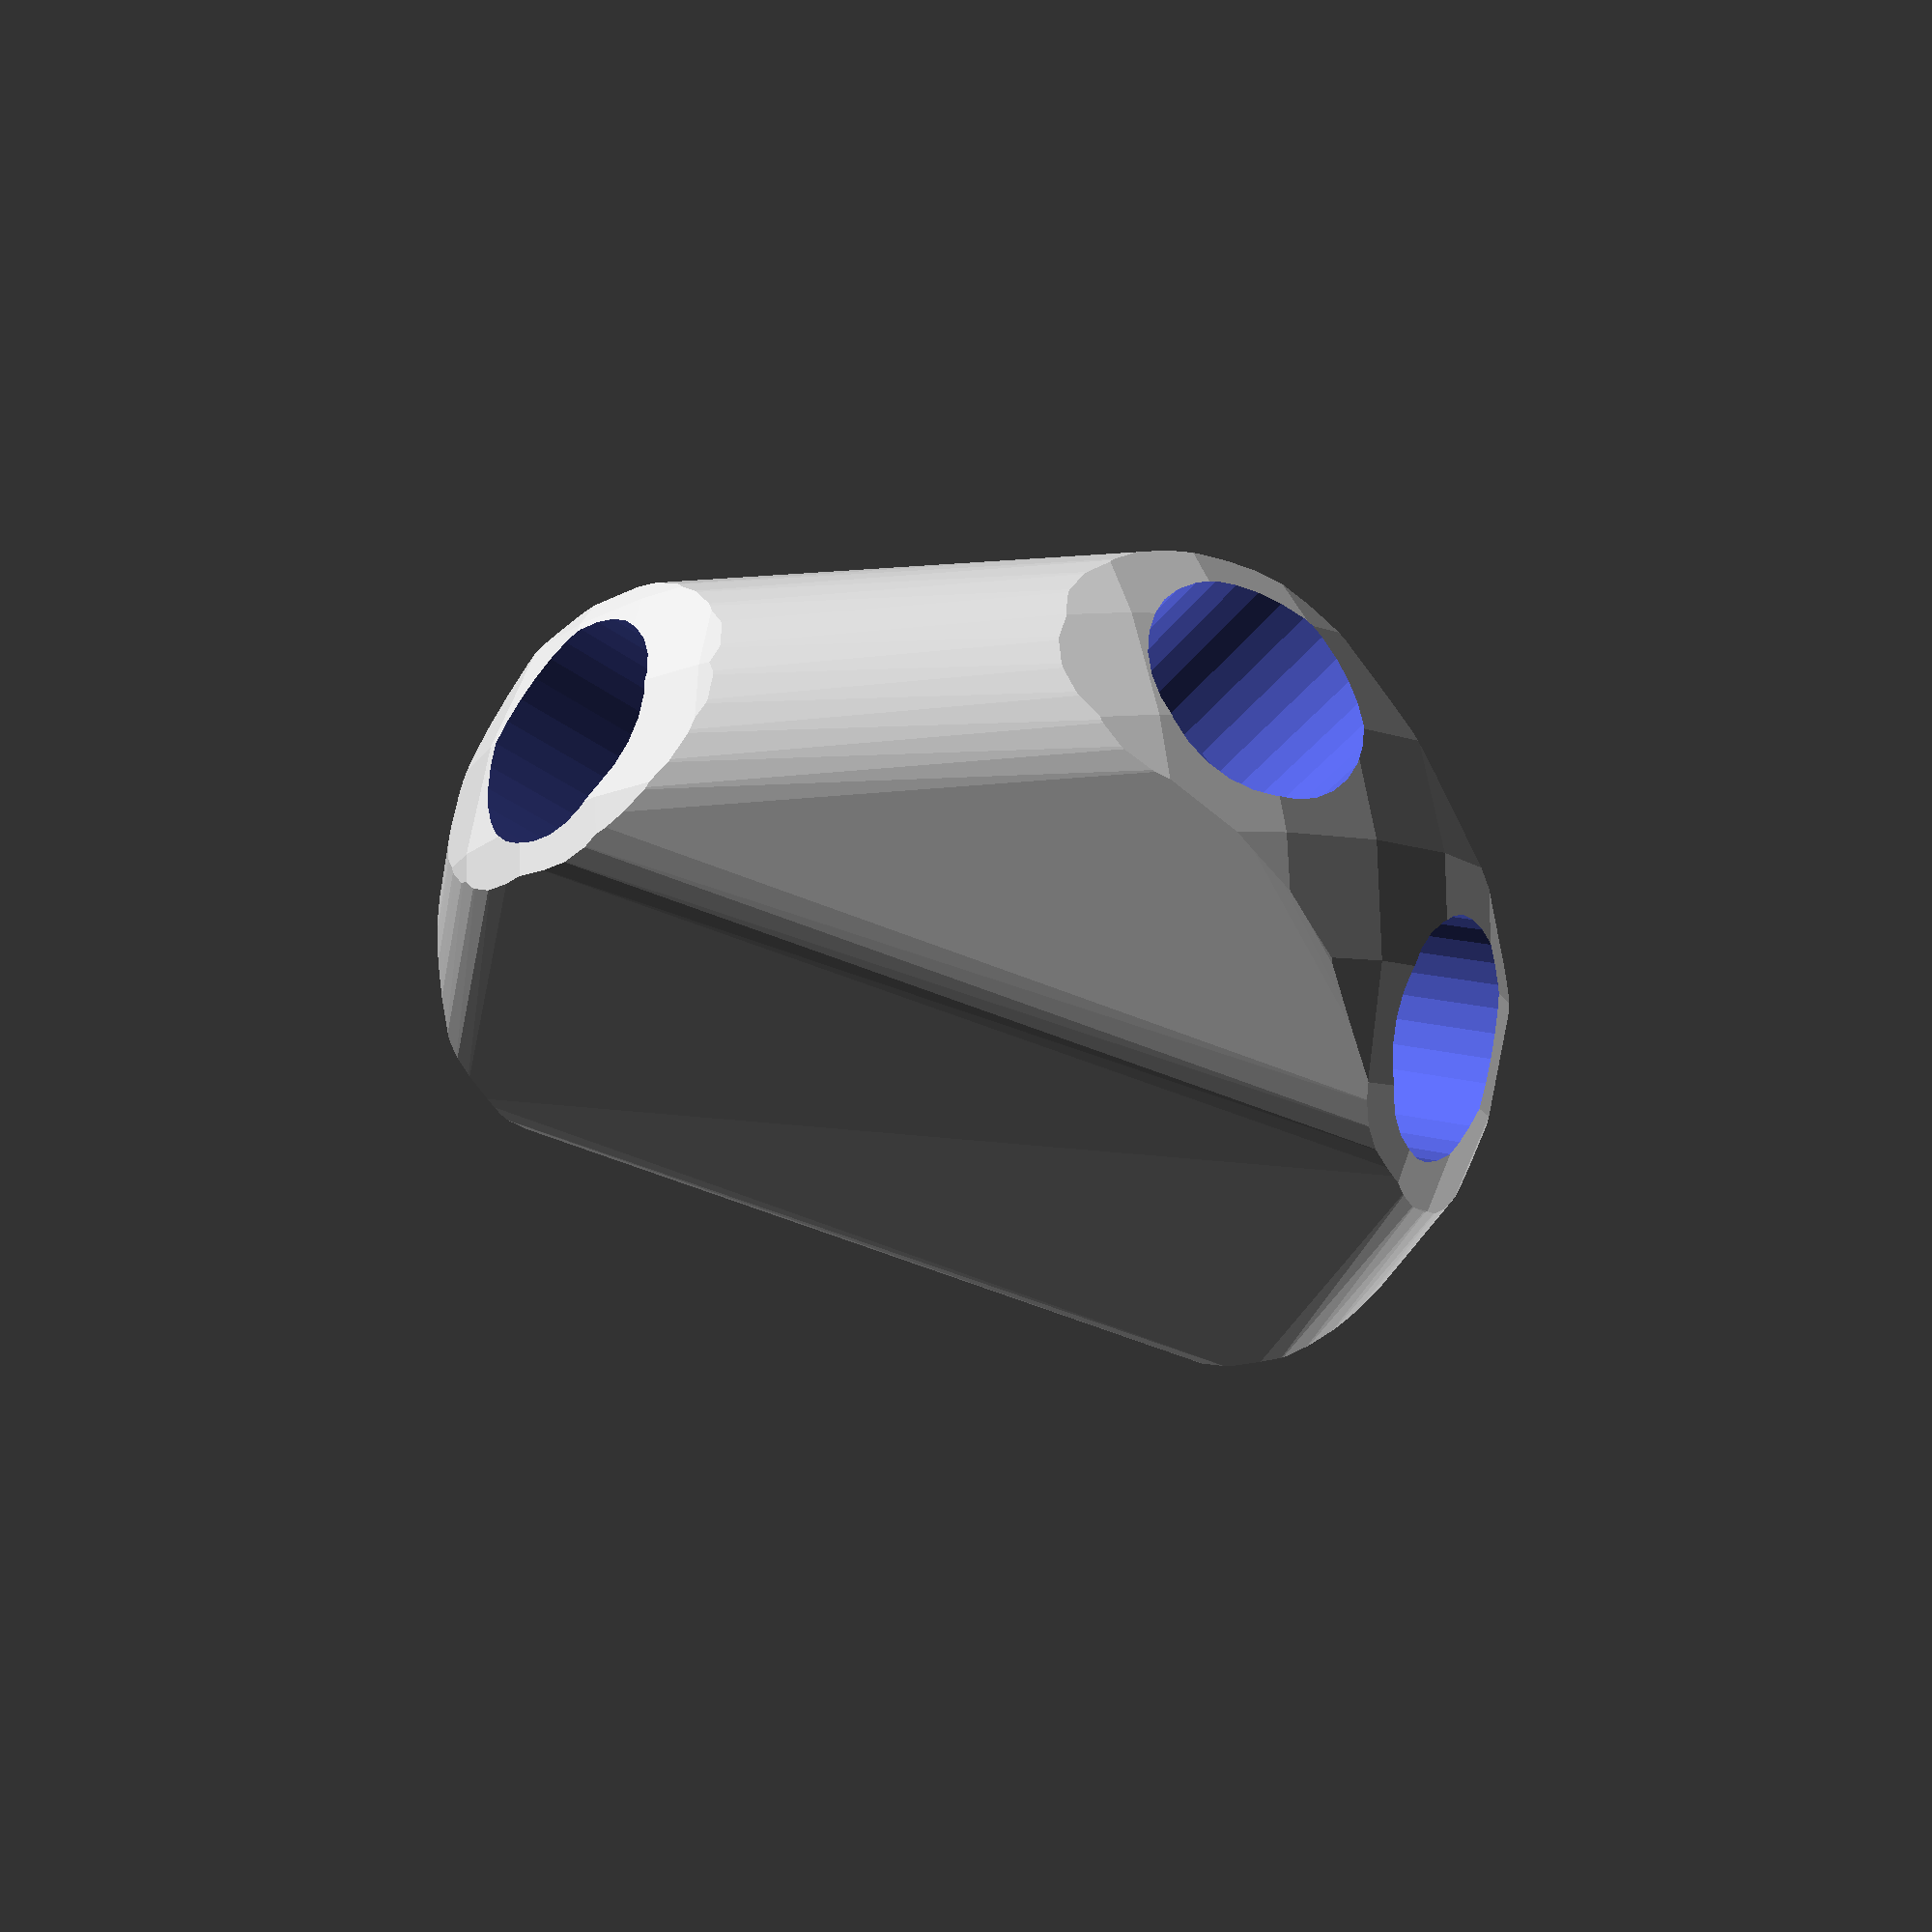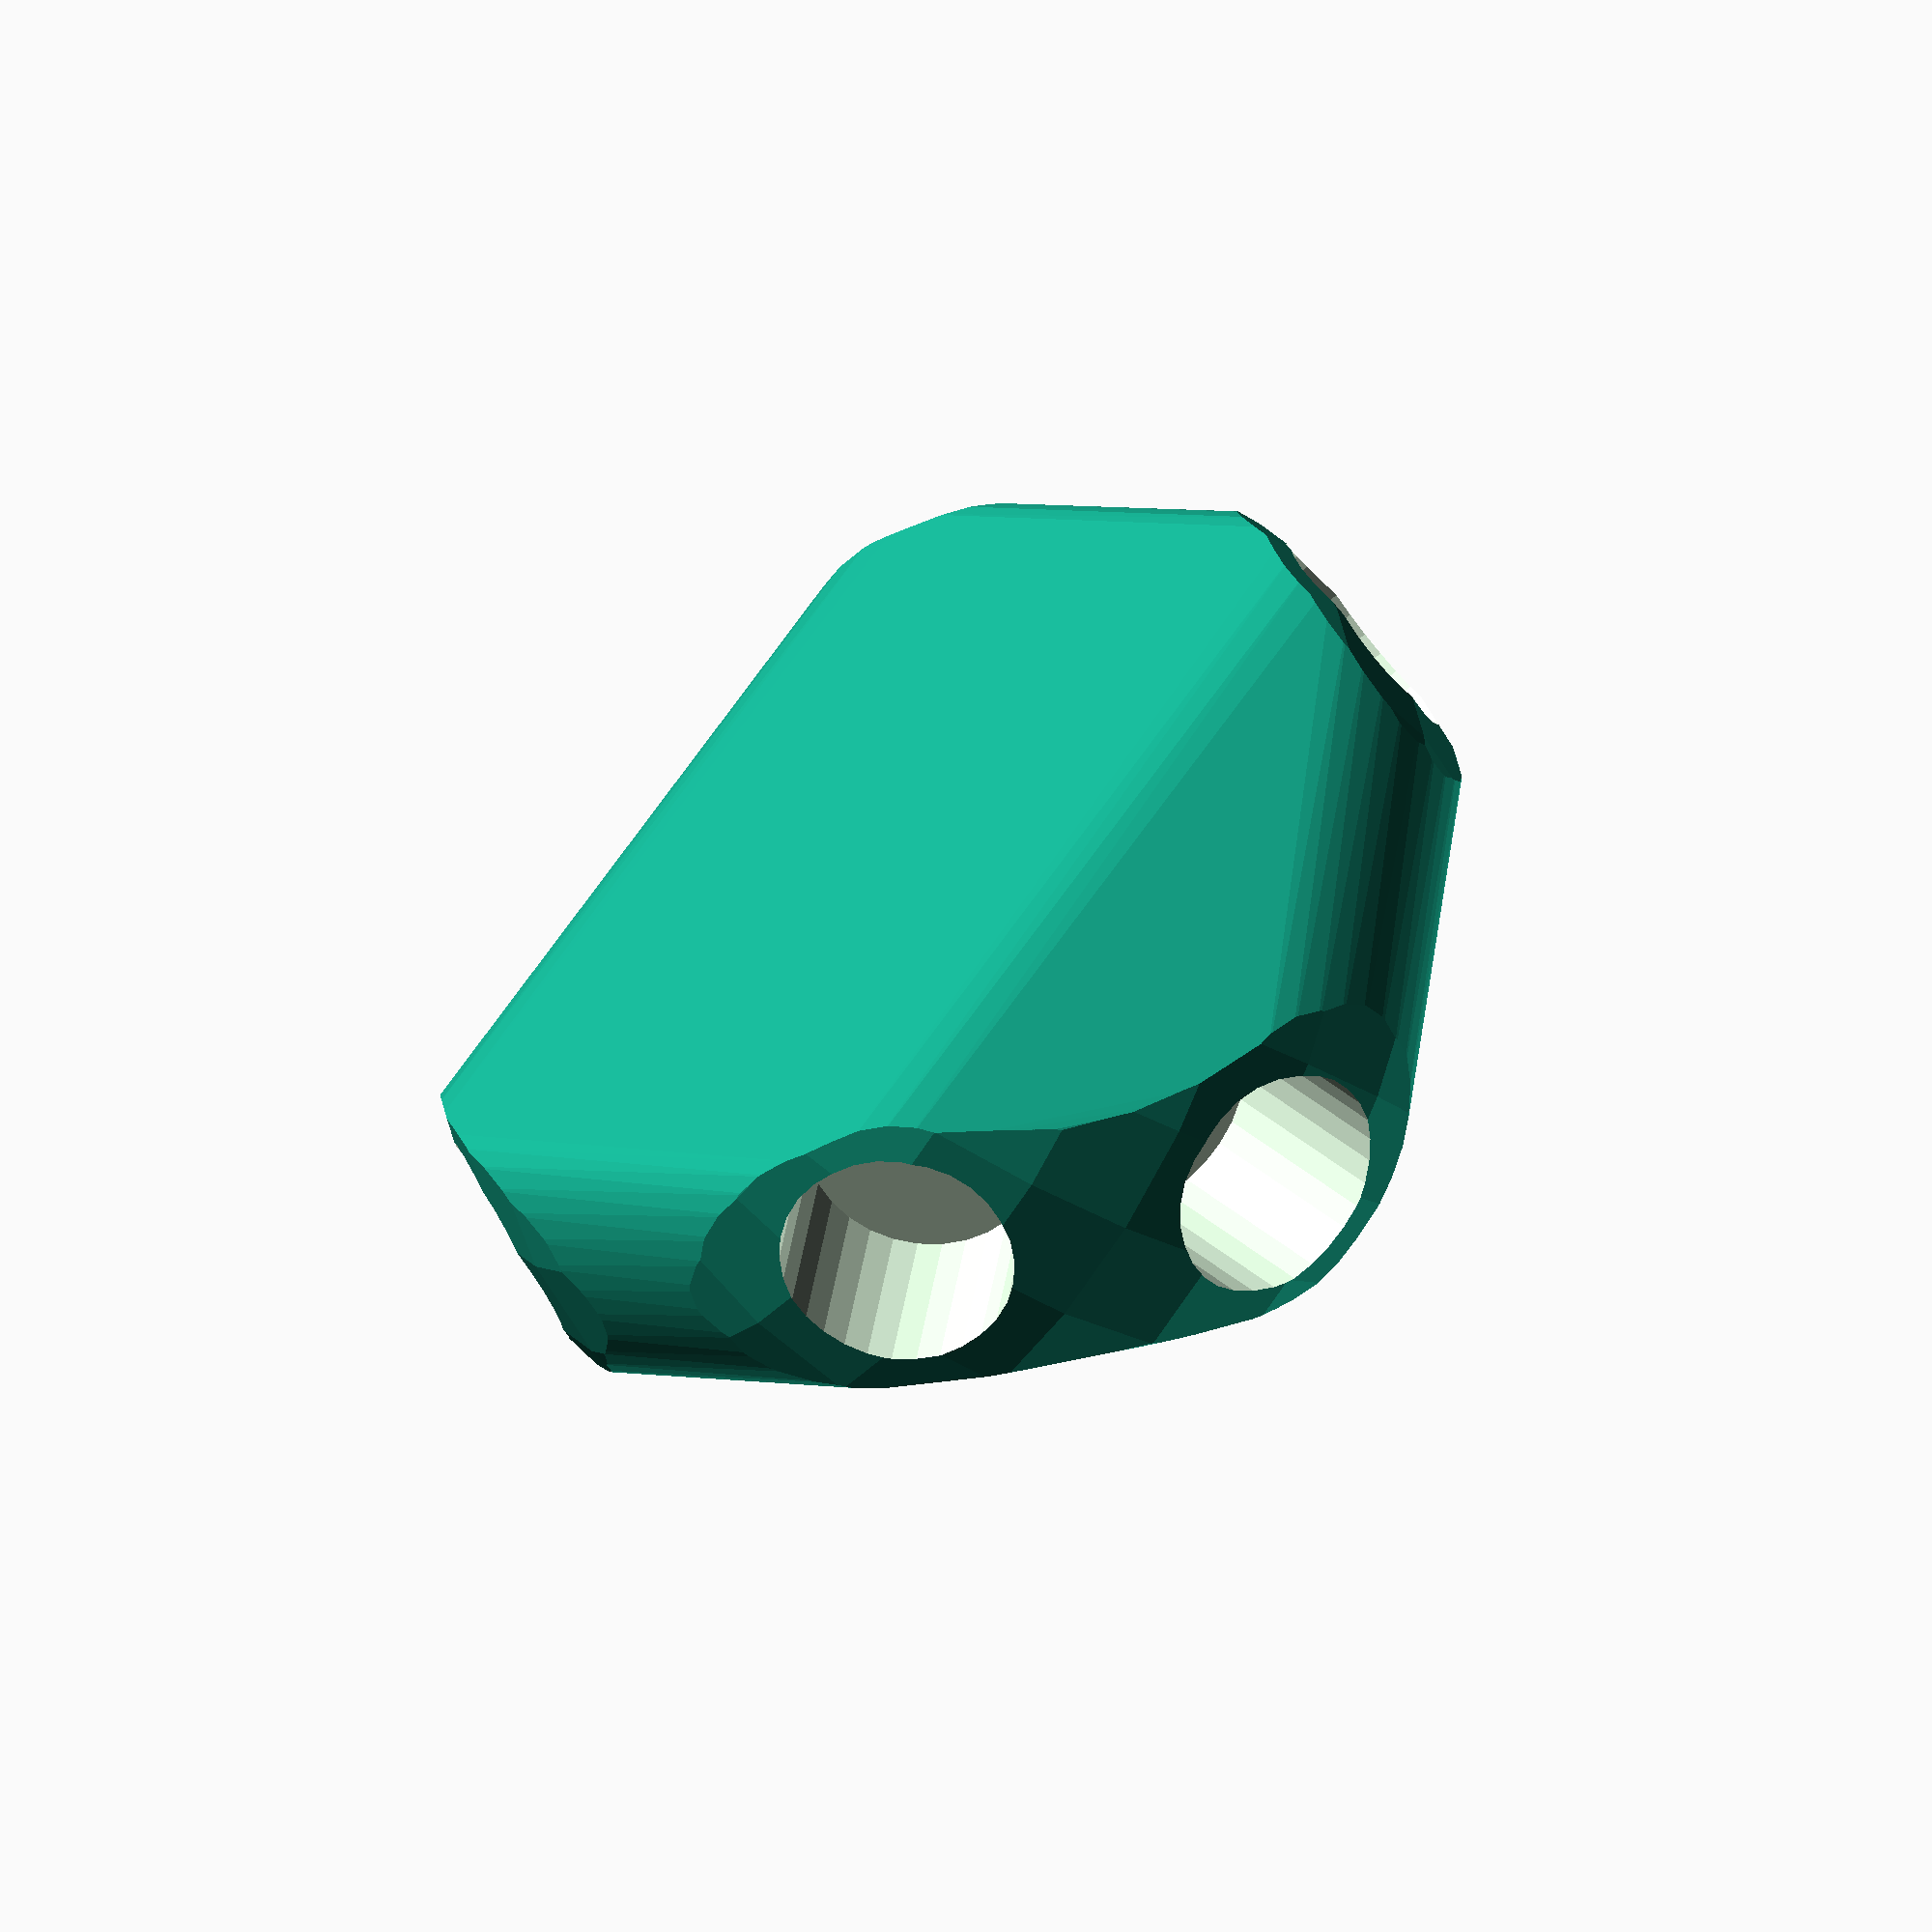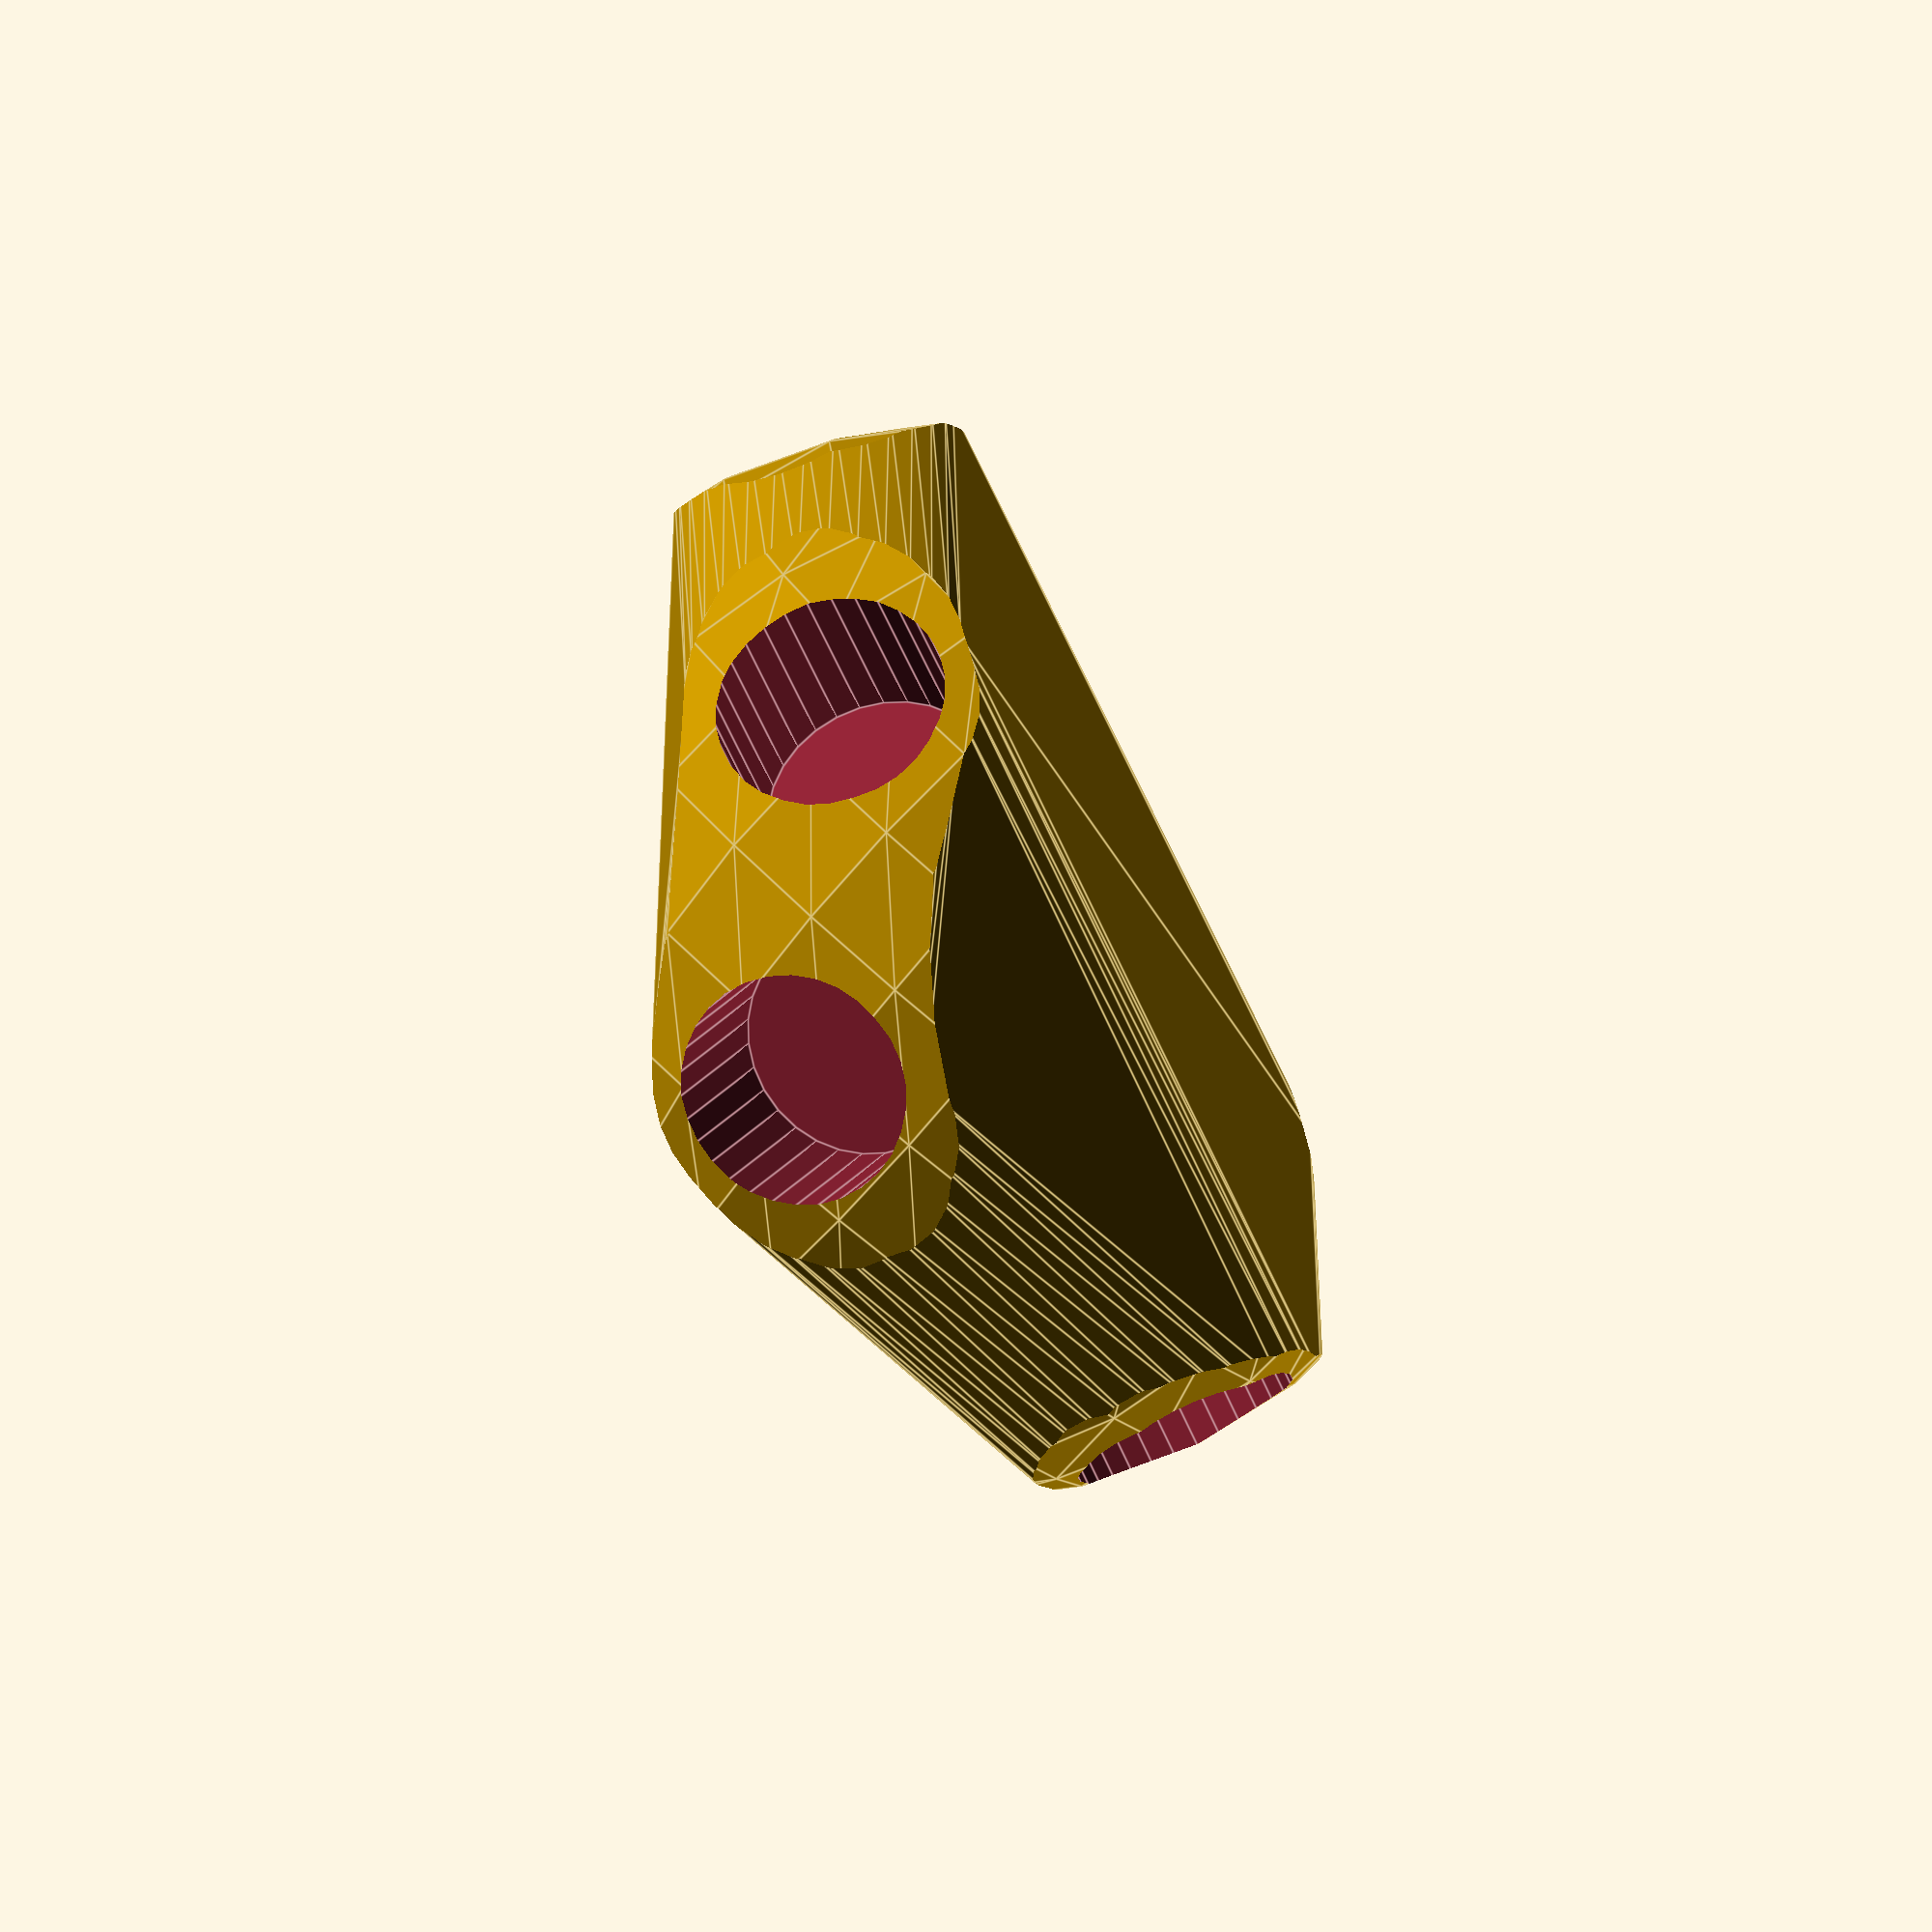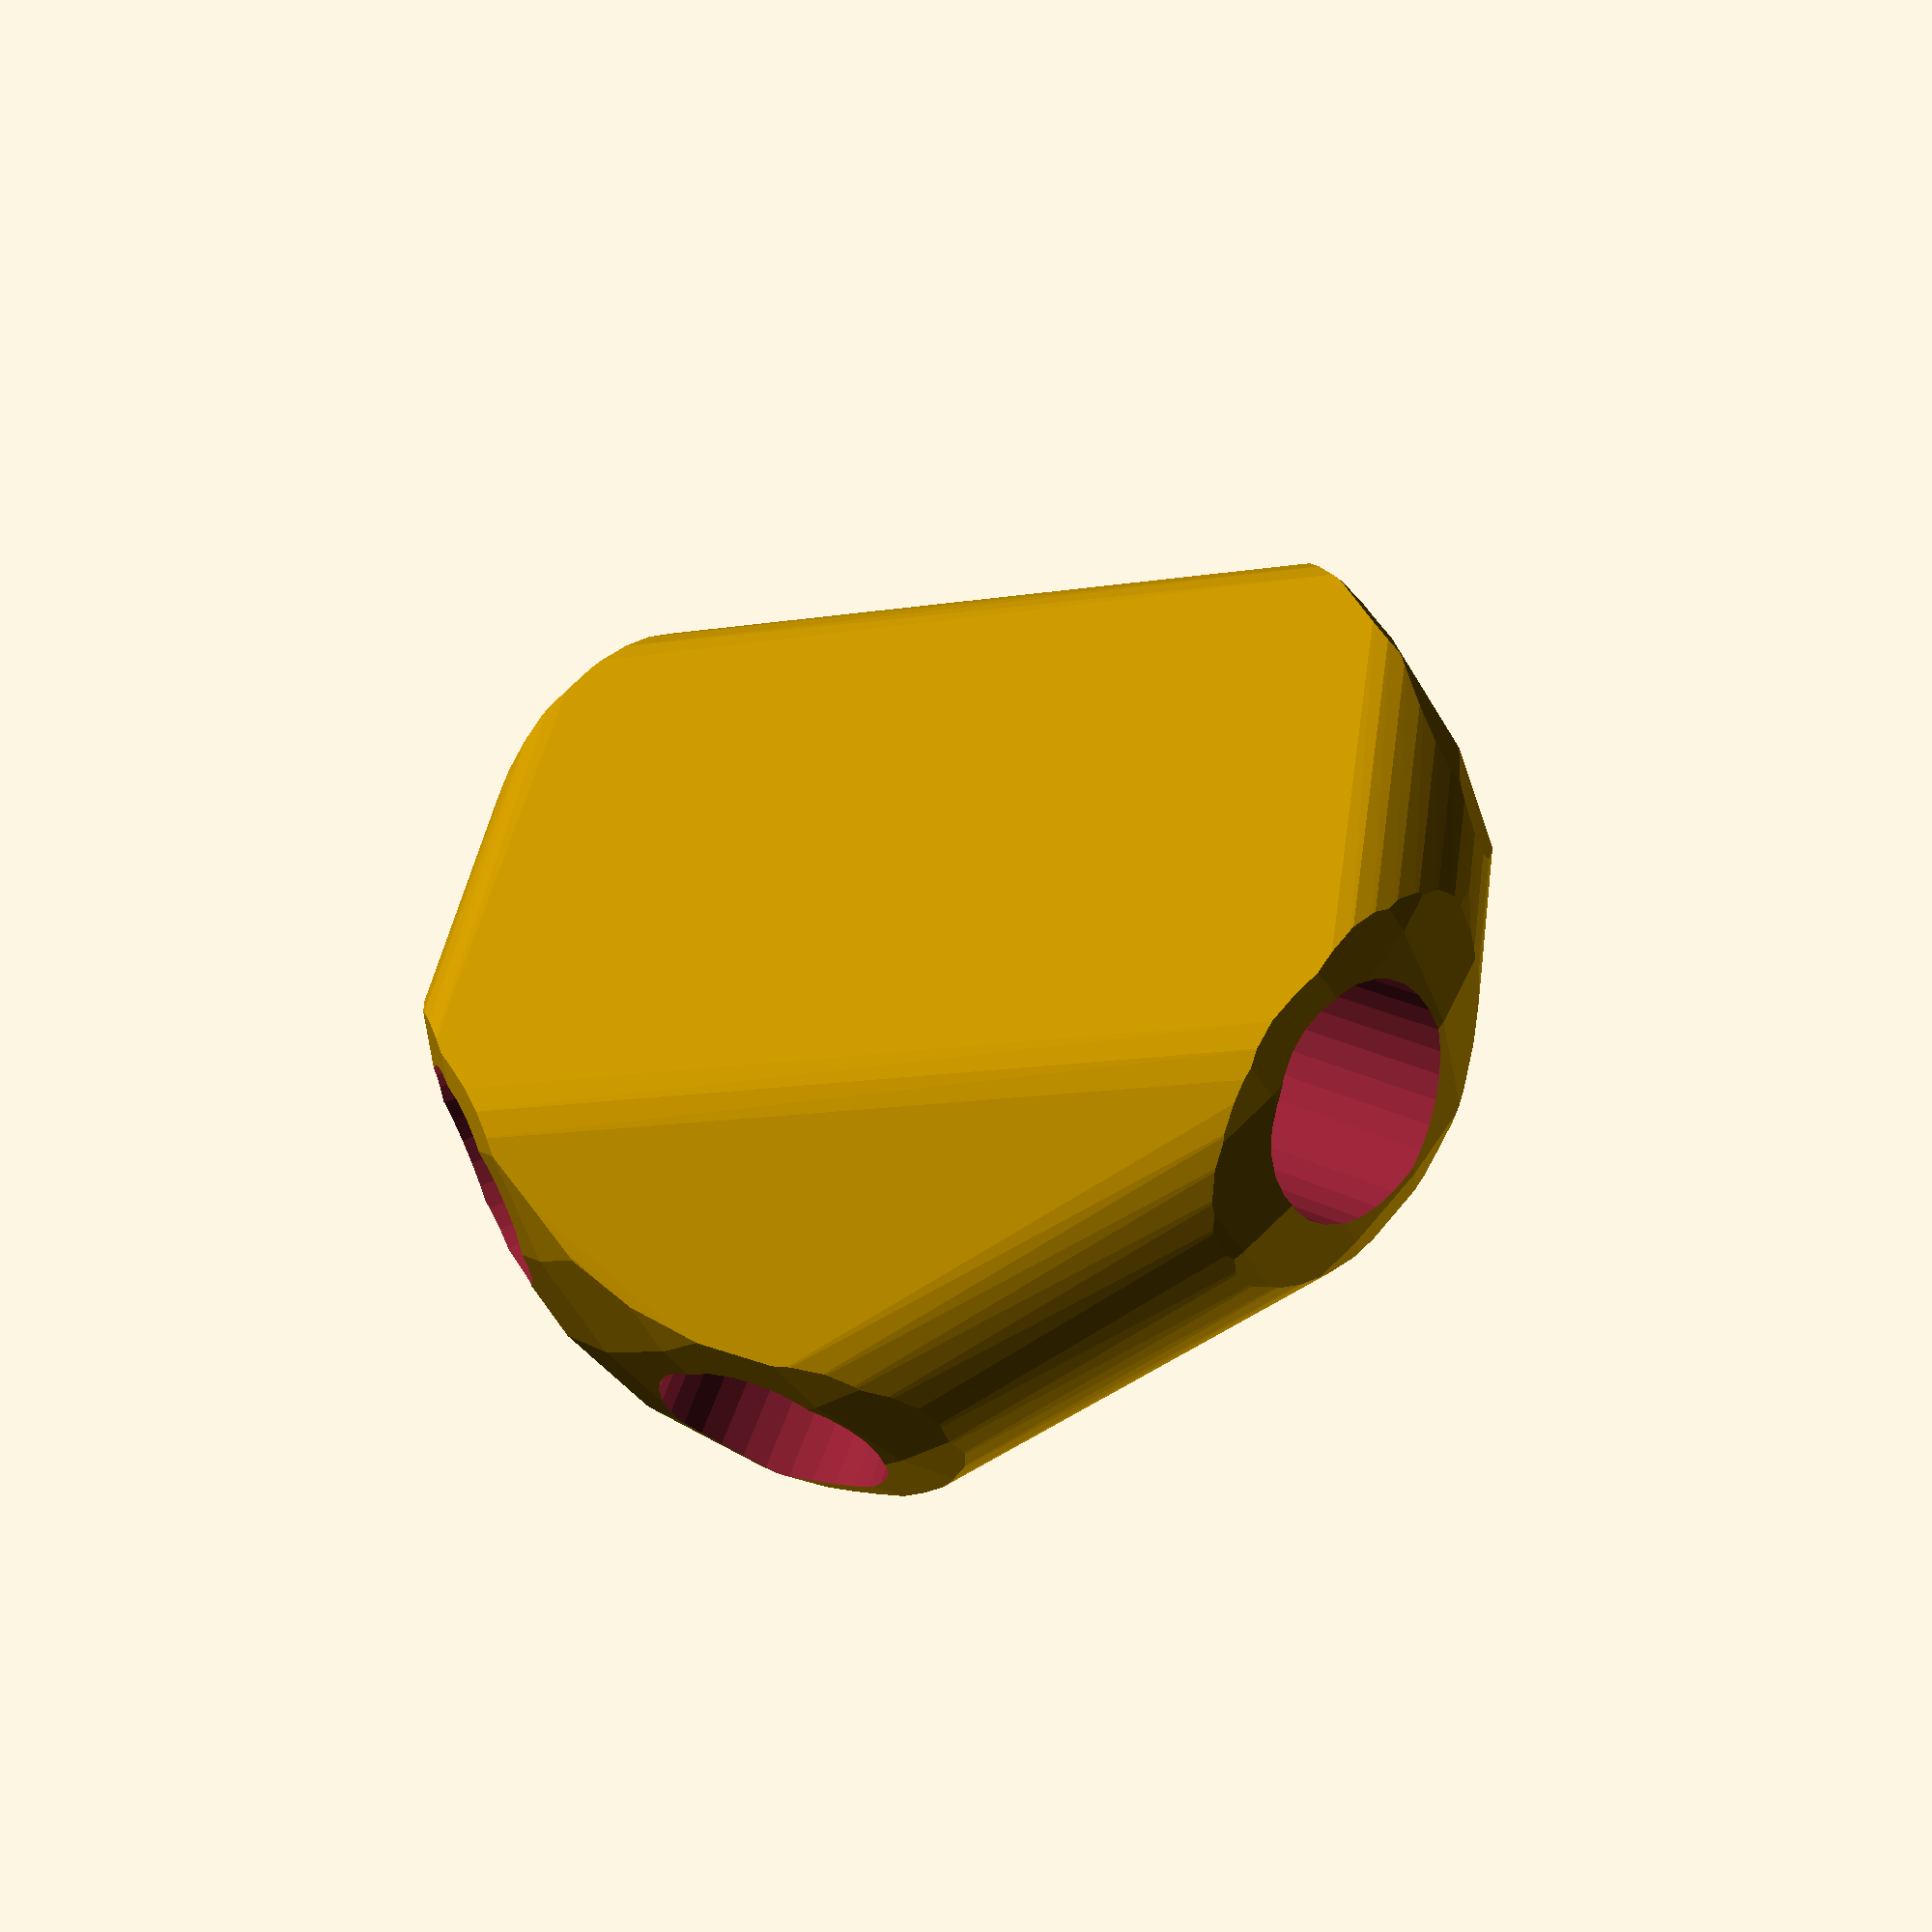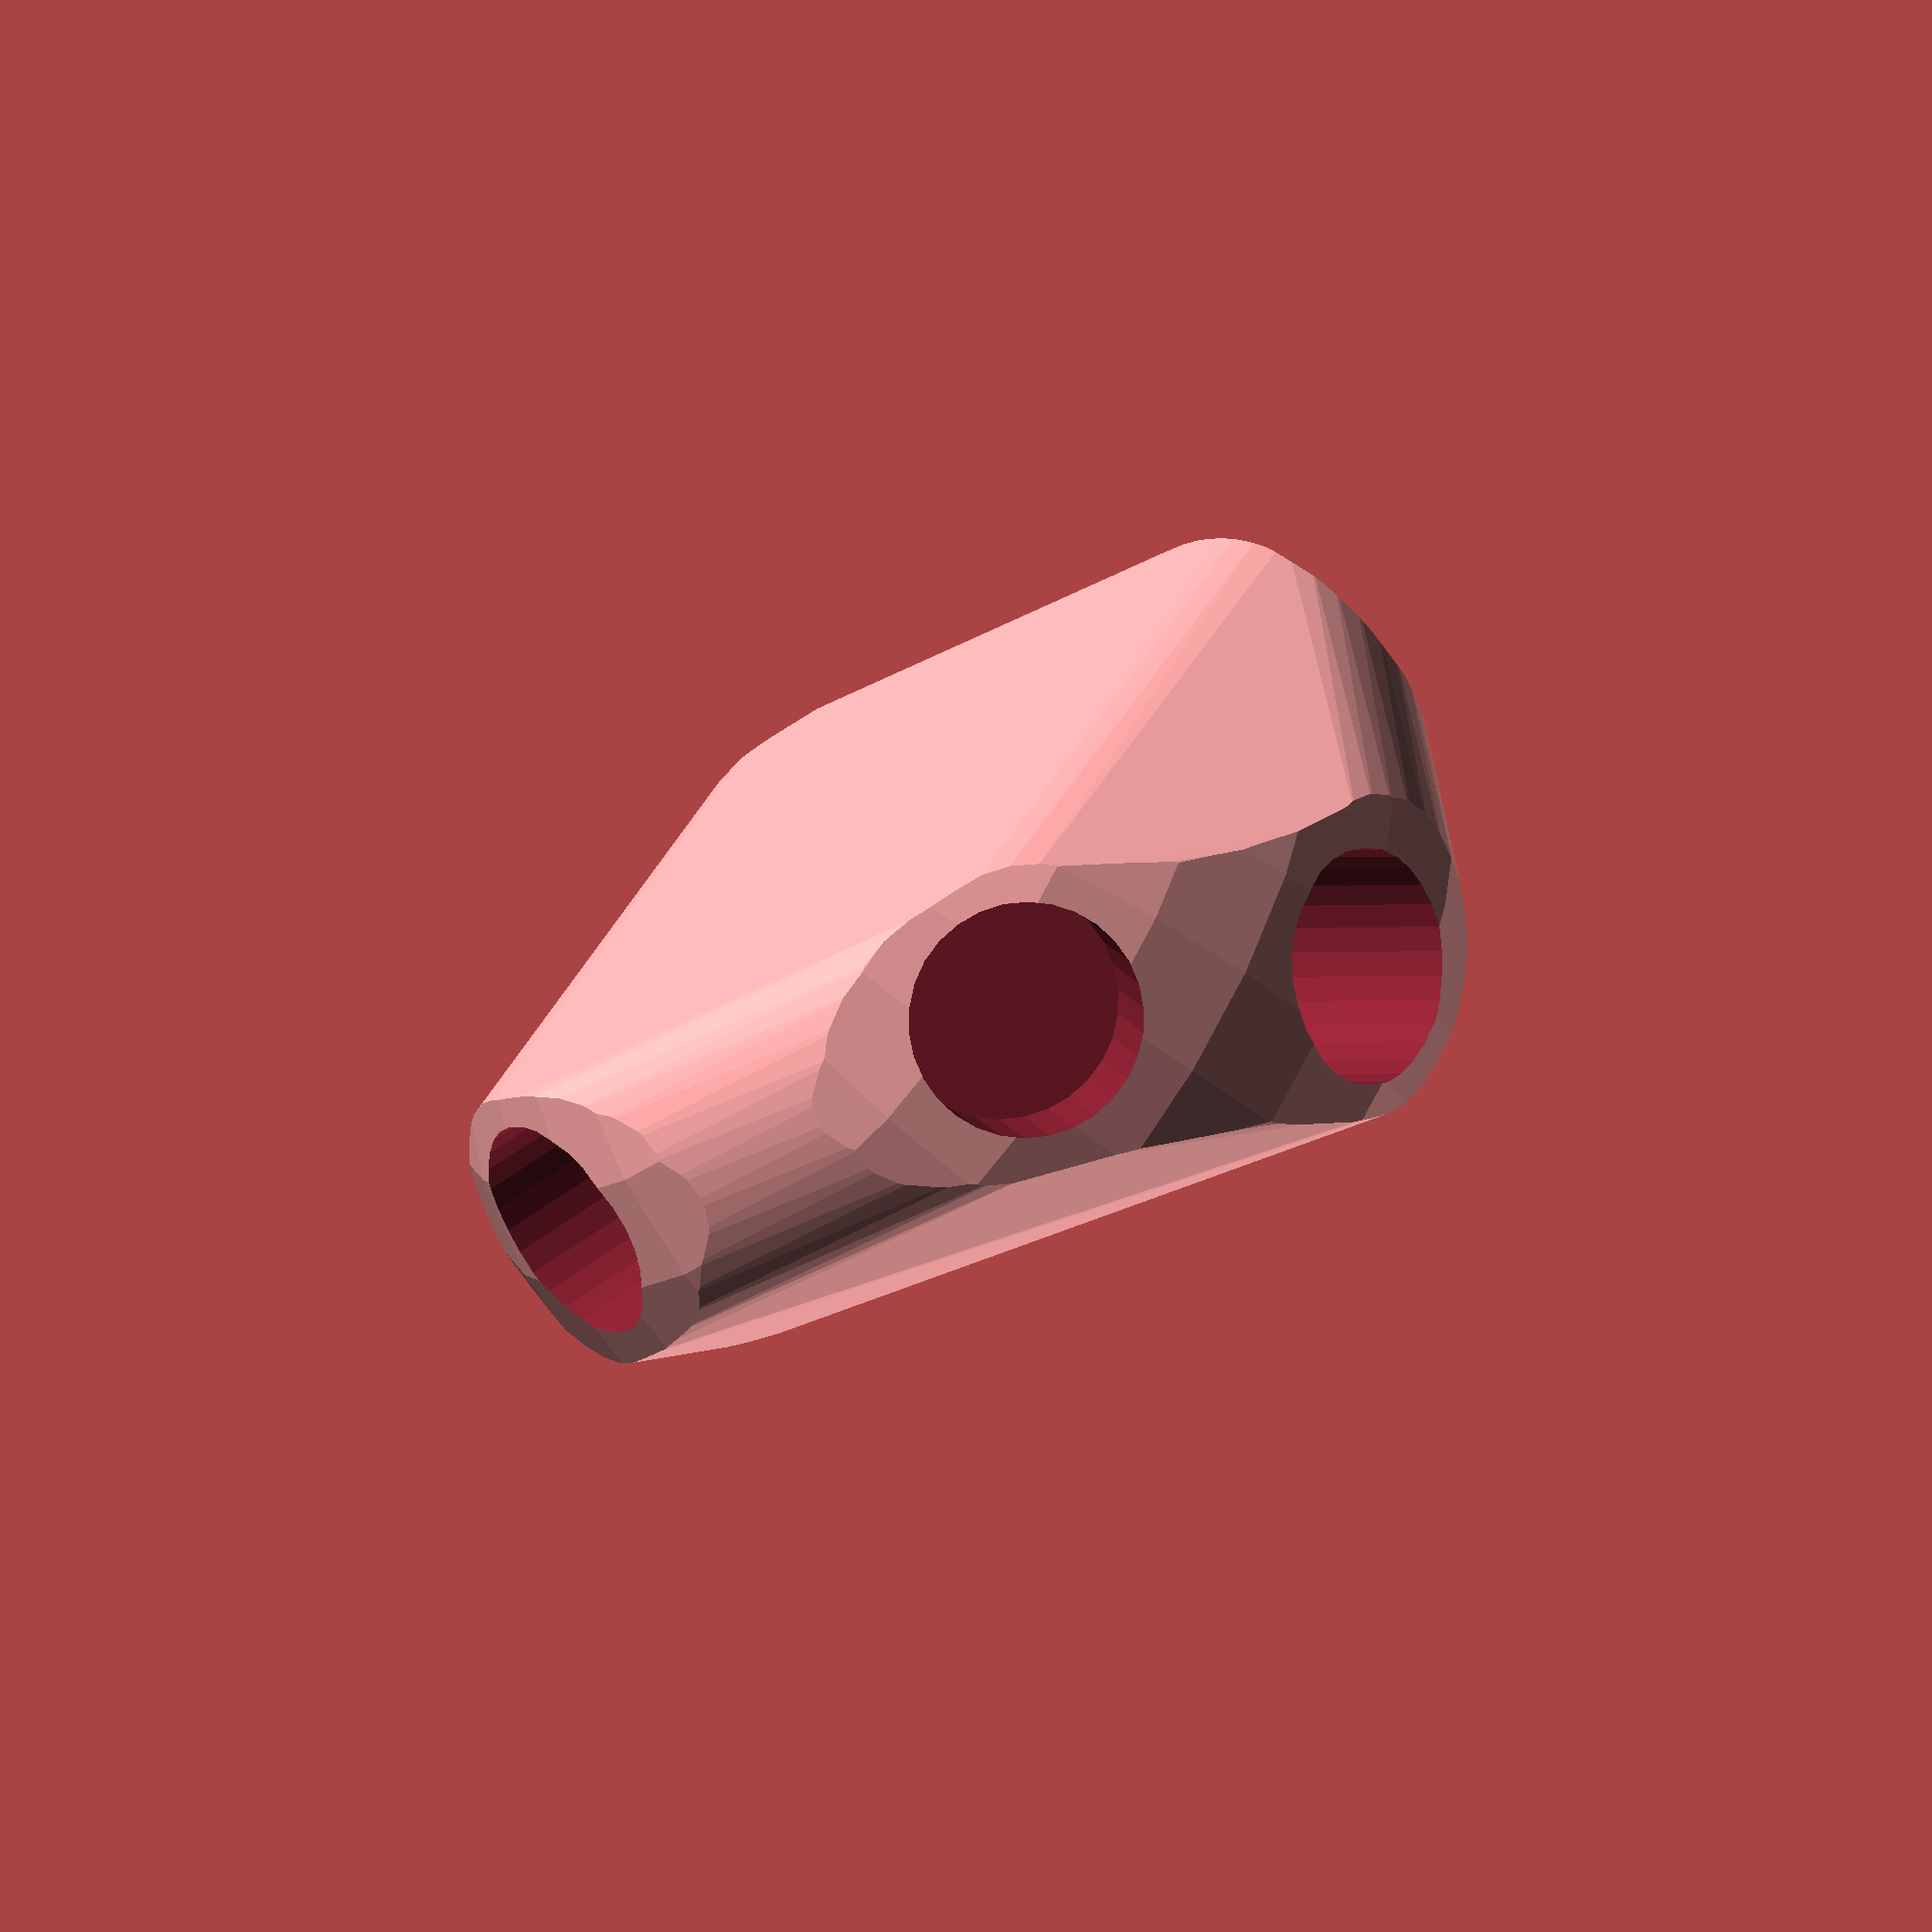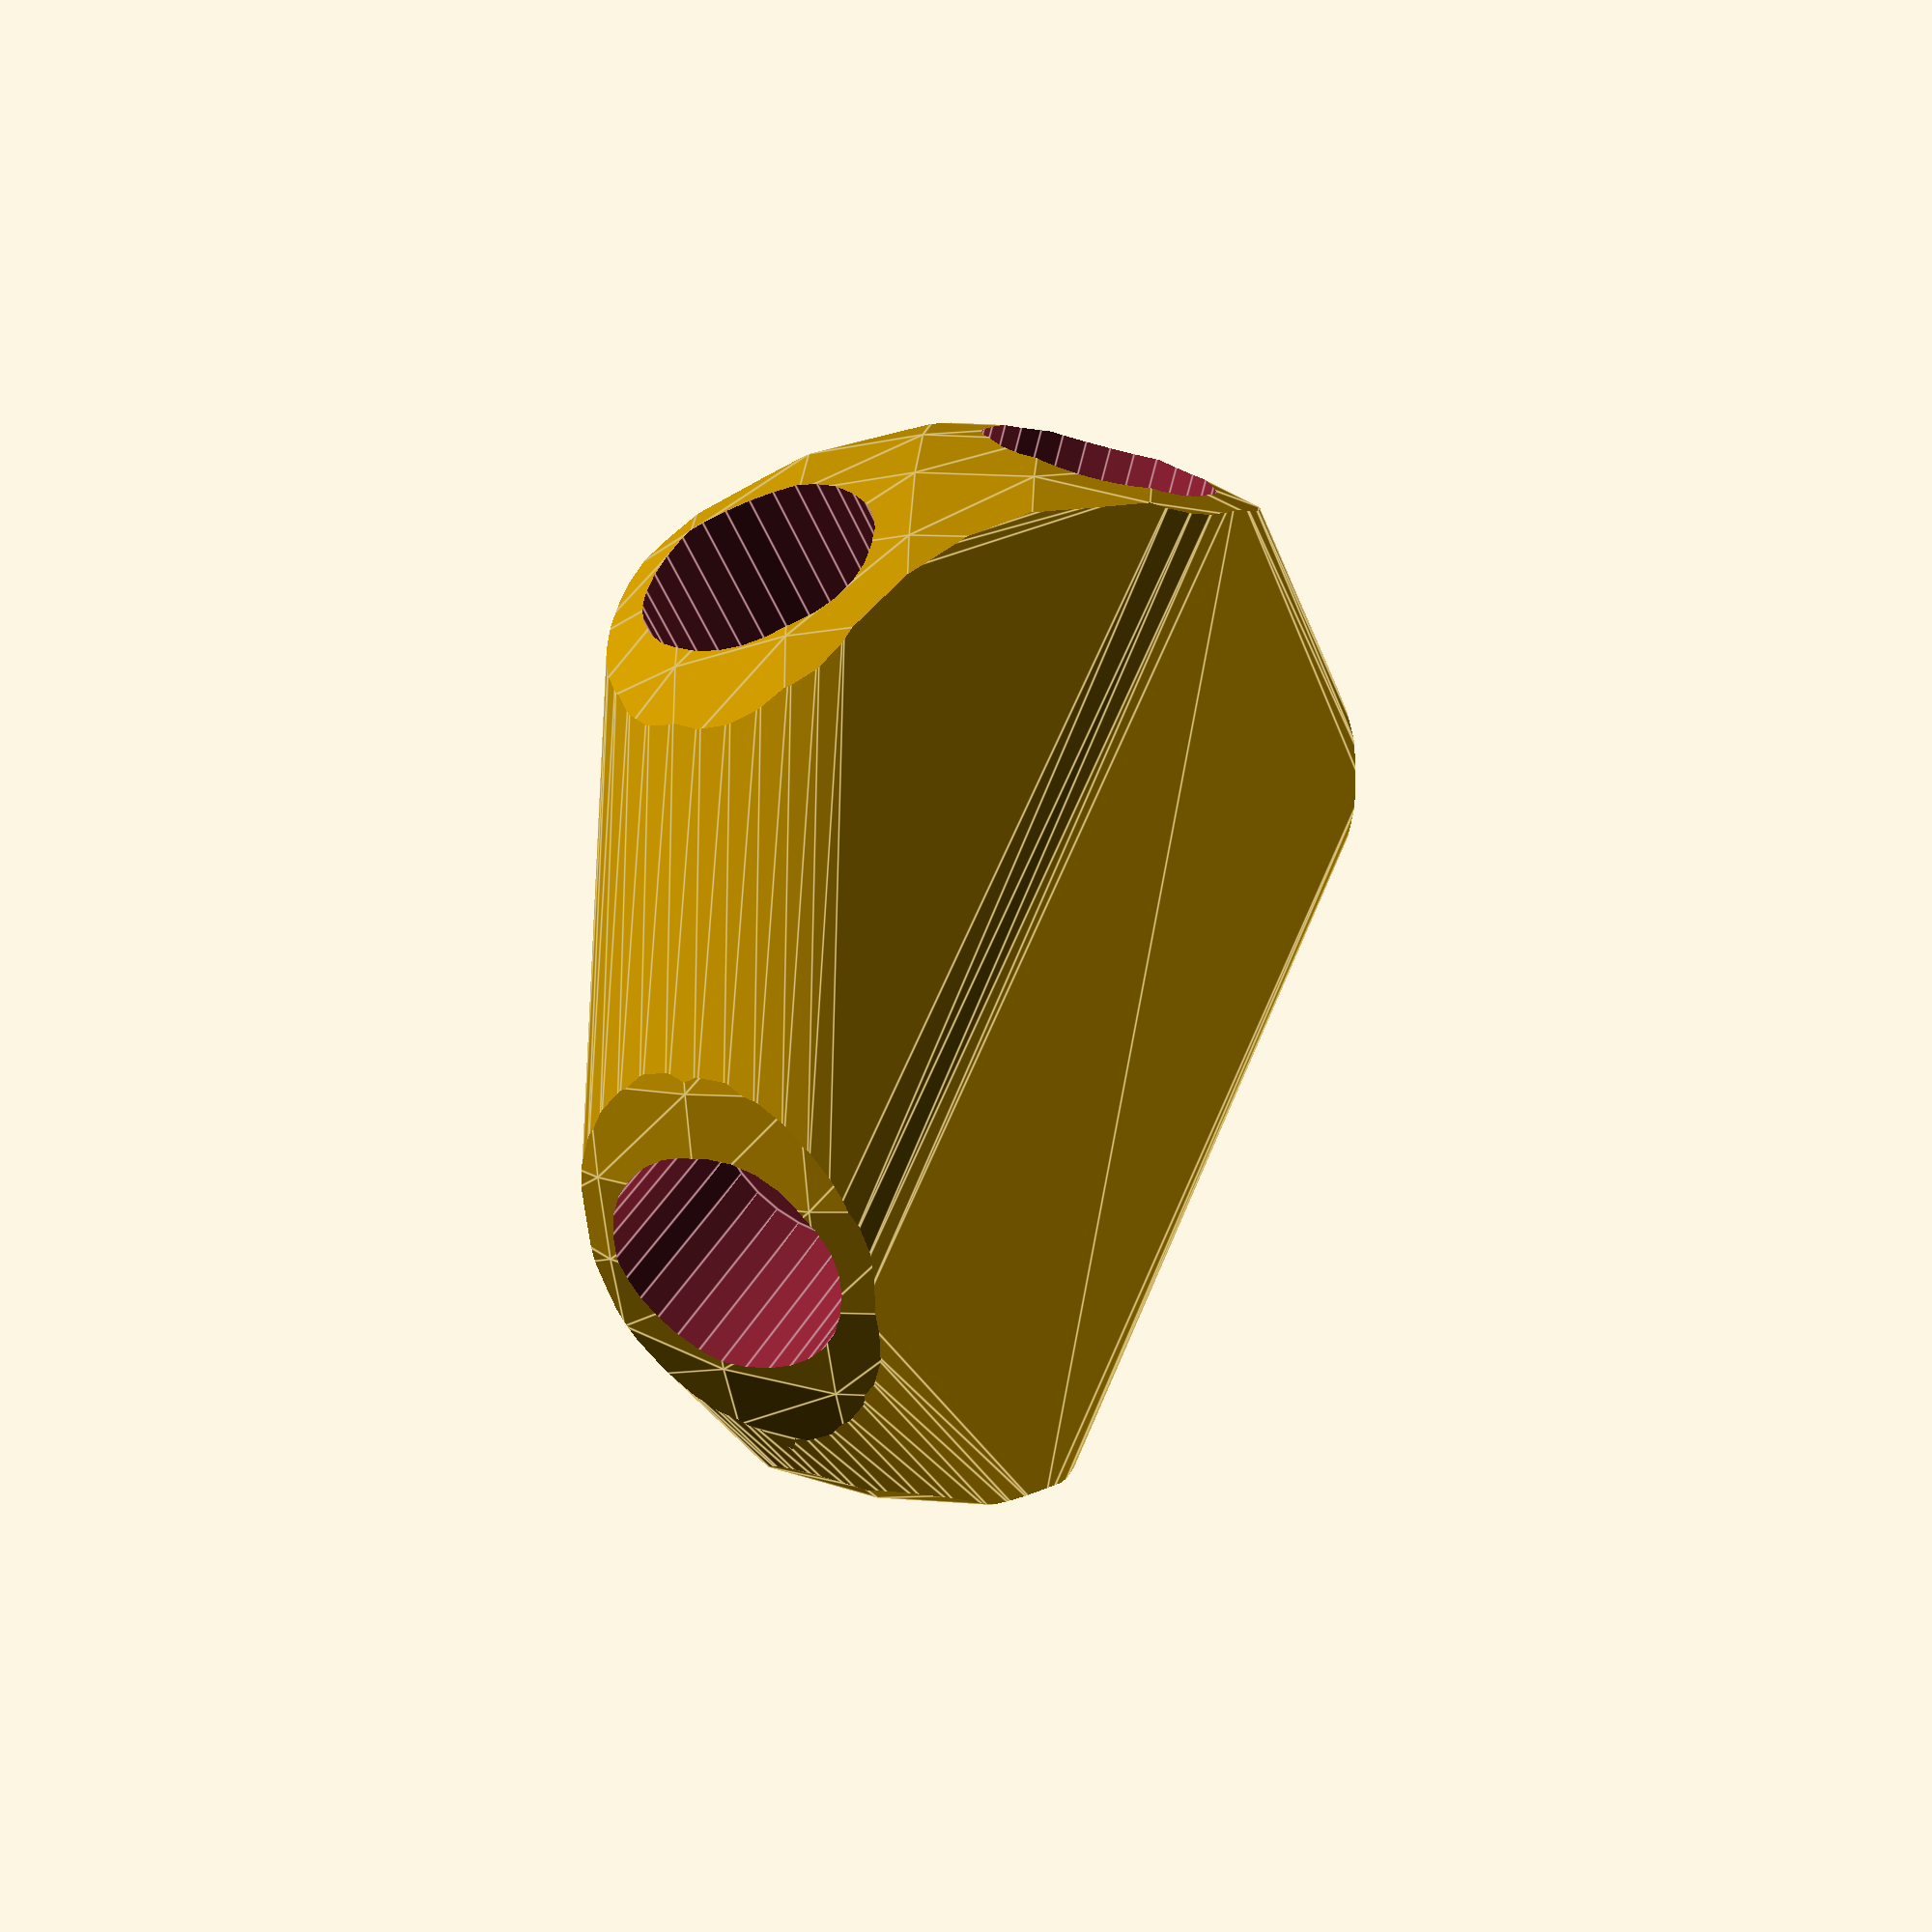
<openscad>


difference() {
	intersection() {
		hull() {
			rotate(a = -72.1239584212, v = [0.4678855712, 0.8287698486, -0.0000000000]) {
				rotate(a = -90.0000000000, v = [-0.9849078305, 0.1730796503, 0.0000000000]) {
					cylinder(h = 60, r = 16.2000000000);
				}
			}
			rotate(a = -72.1239584212, v = [0.4678855712, 0.8287698486, -0.0000000000]) {
				rotate(a = -90.0000000000, v = [0.9394950268, -0.3425625413, 0.0000000000]) {
					cylinder(h = 60, r = 16.2000000000);
				}
			}
			rotate(a = -72.1239584212, v = [0.4678855712, 0.8287698486, -0.0000000000]) {
				rotate(a = -23.4572353918, v = [-0.3928173322, -0.0644195116, 0.0000000000]) {
					cylinder(h = 60, r = 16.2000000000);
				}
			}
			rotate(a = -72.1239584212, v = [0.4678855712, 0.8287698486, -0.0000000000]) {
				rotate(a = -49.9187613783, v = [0.7646624233, 0.0268100598, -0.0000000000]) {
					cylinder(h = 60, r = 16.2000000000);
				}
			}
			rotate(a = -72.1239584212, v = [0.4678855712, 0.8287698486, -0.0000000000]) {
				rotate(a = -126.4044302767, v = [-0.6434565909, 0.4834705513, 0.0000000000]) {
					cylinder(h = 60, r = 16.2000000000);
				}
			}
			rotate(a = -72.1239584212, v = [0.4678855712, 0.8287698486, -0.0000000000]) {
				rotate(a = -154.7319451792, v = [0.4137063750, -0.1051244006, 0.0000000000]) {
					cylinder(h = 60, r = 16.2000000000);
				}
			}
		}
		sphere(r = 60);
	}
	union() {
		rotate(a = -72.1239584212, v = [0.4678855712, 0.8287698486, -0.0000000000]) {
			rotate(a = -90.0000000000, v = [-0.9849078305, 0.1730796503, 0.0000000000]) {
				translate(v = [0, 0, 35]) {
					cylinder(h = 100, r = 13.2000000000);
				}
			}
		}
		rotate(a = -72.1239584212, v = [0.4678855712, 0.8287698486, -0.0000000000]) {
			rotate(a = -90.0000000000, v = [0.9394950268, -0.3425625413, 0.0000000000]) {
				translate(v = [0, 0, 35]) {
					cylinder(h = 100, r = 13.2000000000);
				}
			}
		}
		rotate(a = -72.1239584212, v = [0.4678855712, 0.8287698486, -0.0000000000]) {
			rotate(a = -23.4572353918, v = [-0.3928173322, -0.0644195116, 0.0000000000]) {
				translate(v = [0, 0, 35]) {
					cylinder(h = 100, r = 13.2000000000);
				}
			}
		}
		rotate(a = -72.1239584212, v = [0.4678855712, 0.8287698486, -0.0000000000]) {
			rotate(a = -49.9187613783, v = [0.7646624233, 0.0268100598, -0.0000000000]) {
				translate(v = [0, 0, 35]) {
					cylinder(h = 100, r = 13.2000000000);
				}
			}
		}
		rotate(a = -72.1239584212, v = [0.4678855712, 0.8287698486, -0.0000000000]) {
			rotate(a = -126.4044302767, v = [-0.6434565909, 0.4834705513, 0.0000000000]) {
				translate(v = [0, 0, 35]) {
					cylinder(h = 100, r = 13.2000000000);
				}
			}
		}
		rotate(a = -72.1239584212, v = [0.4678855712, 0.8287698486, -0.0000000000]) {
			rotate(a = -154.7319451792, v = [0.4137063750, -0.1051244006, 0.0000000000]) {
				translate(v = [0, 0, 35]) {
					cylinder(h = 100, r = 13.2000000000);
				}
			}
		}
	}
}
</openscad>
<views>
elev=281.7 azim=218.4 roll=353.9 proj=p view=wireframe
elev=34.5 azim=323.3 roll=53.6 proj=o view=solid
elev=261.0 azim=195.2 roll=219.8 proj=o view=edges
elev=245.7 azim=227.4 roll=142.5 proj=p view=wireframe
elev=226.8 azim=122.4 roll=132.0 proj=o view=wireframe
elev=210.8 azim=292.7 roll=264.1 proj=p view=edges
</views>
